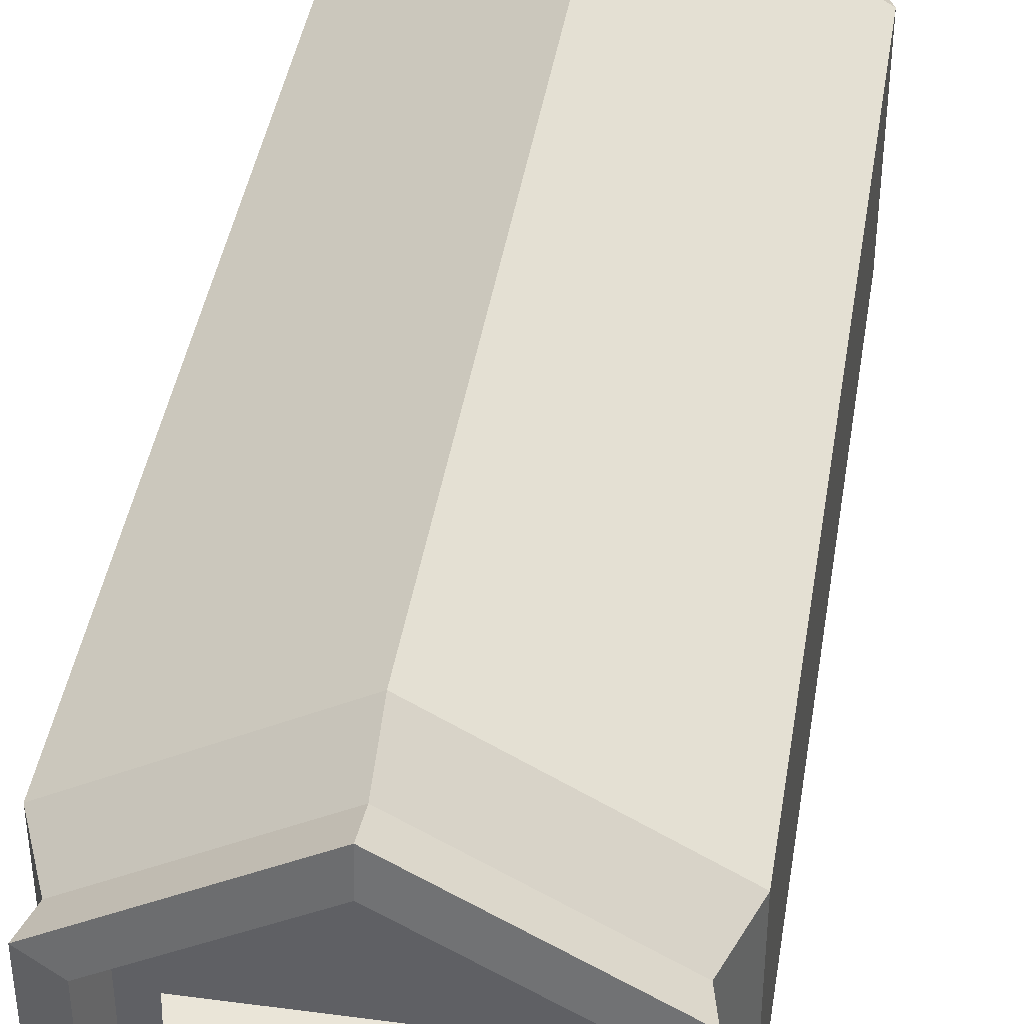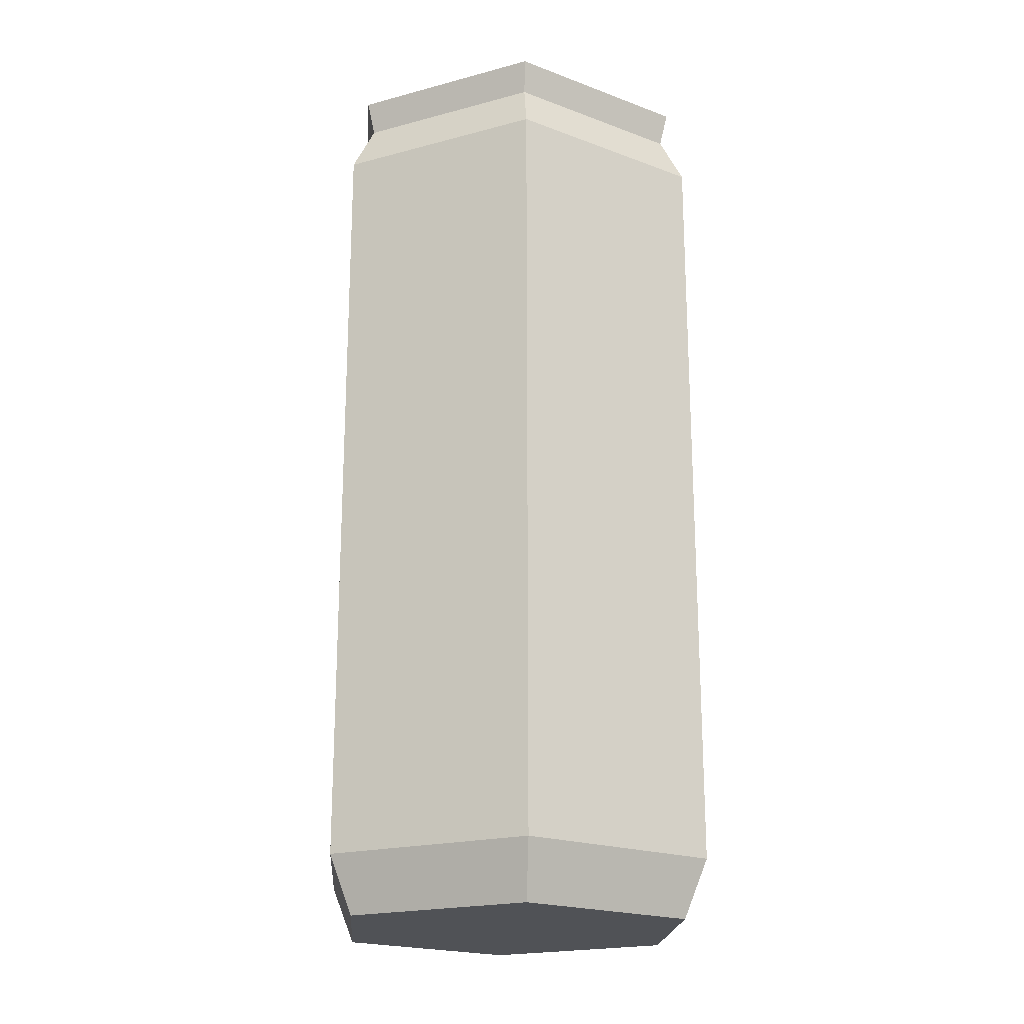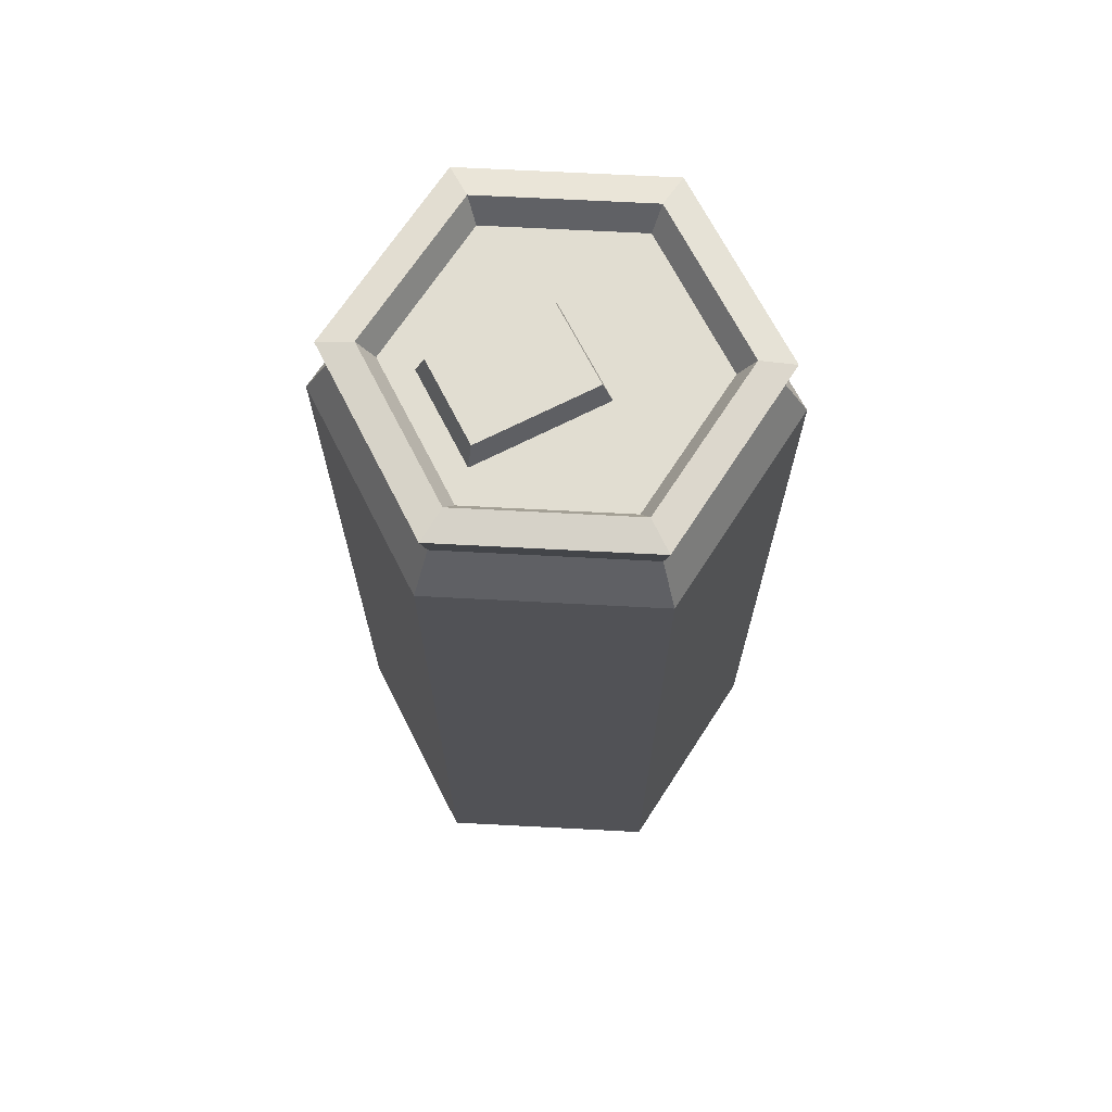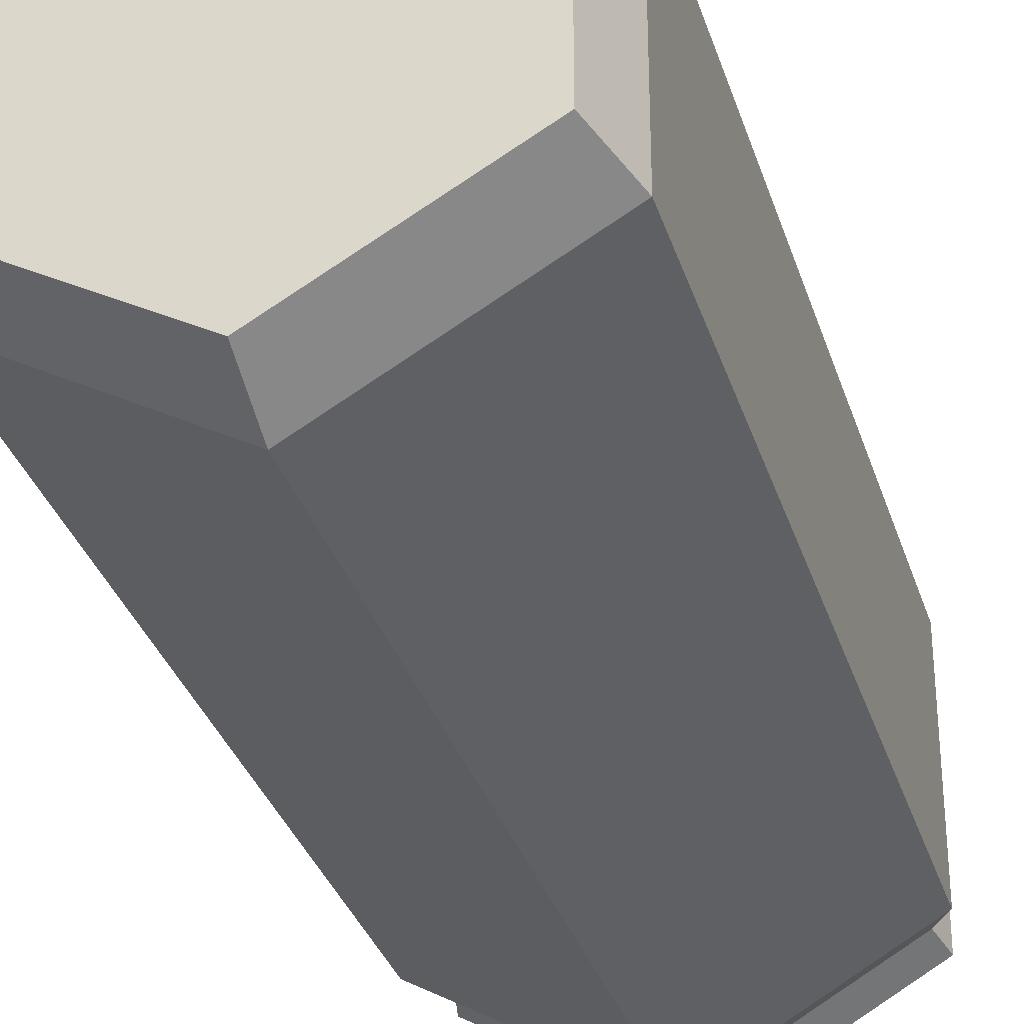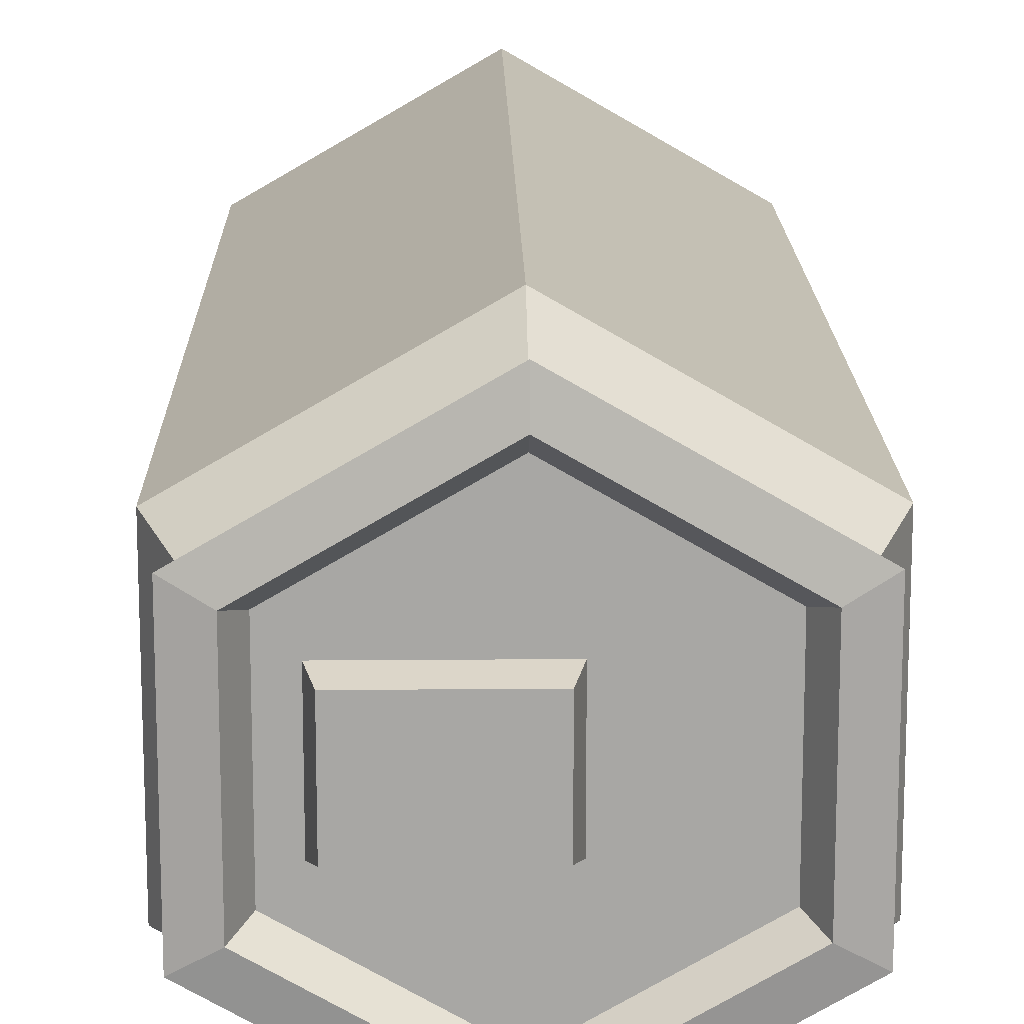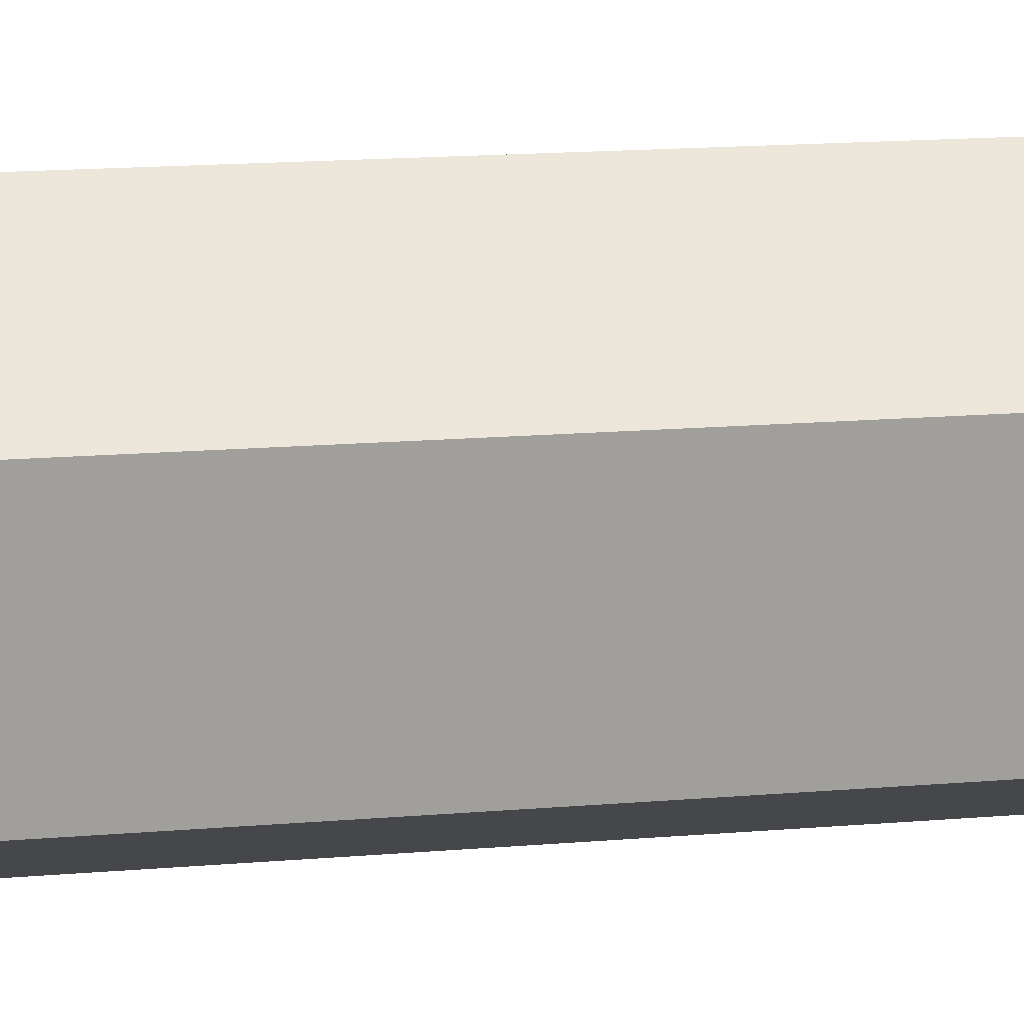
<metadata>
{"format":"obj","ext":"obj","renderer":"f3d","projection":"perspective","resolution":1024,"background":"white","views":[{"elev":41.7,"azim":-170.9,"up":"+Z"},{"elev":-20.6,"azim":55.9,"up":"+Y"},{"elev":68.7,"azim":153.0,"up":"+Y"},{"elev":-32.8,"azim":16.3,"up":"+Z"},{"elev":15.6,"azim":179.0,"up":"+Z"},{"elev":19.1,"azim":81.5,"up":"+Z"}]}
</metadata>
<code>
v 4.419 8e-06 2.55
v 4.419 8e-06 -2.552
v 0 8e-06 -5.103
v -4.419 8e-06 -2.552
v -4.419 8e-06 2.55
v 0 8e-06 5.102
v 4.419 23.71 2.55
v 4.419 23.71 -2.552
v 0 23.71 -5.103
v -4.419 23.71 -2.552
v -4.419 23.71 2.55
v 0 23.71 5.102
v -5.001 22.36 -2.887
v -5.001 22.36 2.886
v 0 22.36 5.774
v 5.001 22.36 2.886
v 5.001 22.36 -2.887
v 0 22.36 -5.774
v -5.001 1.549 -2.887
v -5.001 1.549 2.886
v 0 1.549 5.774
v 5.001 1.549 2.886
v 5.001 1.549 -2.887
v 0 1.549 -5.774
v 4.621 24.62 2.667
v 4.621 24.62 -2.668
v 0 24.62 -5.336
v -4.621 24.62 -2.668
v -4.621 24.62 2.667
v 0 24.62 5.335
v 3.835 24.74 2.214
v 3.835 24.74 -2.214
v 0 24.74 -4.428
v -3.835 24.74 -2.214
v -3.835 24.74 2.214
v 0 24.74 4.428
v 0 8e-06 -0.000244
v 3.478 24.03 2.008
v 3.478 24.03 -2.008
v 0 24.03 -4.015
v -3.477 24.03 -2.008
v -3.477 24.03 2.008
v 0 24.03 4.015
v 2.833 24.03 -1.337
v 2.833 24.03 1.336
v -0.735 24.03 1.336
v -0.735 24.03 -1.337
v 2.649 24.68 1.166
v -0.5508 24.68 1.166
v 2.649 24.68 -1.167
v -0.5508 24.68 -1.167
v 0 6.307 5.774
v 0 8.674 5.774
v -3.5 8.674 3.752
v -3.5 6.307 3.752
v 3.5 8.674 3.752
v 3.5 6.307 3.752
v -3.5 22.36 3.752
v 3.5 22.36 3.752
v -3.5 20.87 3.752
v 0 20.87 5.774
v 3.5 20.87 3.752
v -3.5 12.22 3.752
v 0 12.22 5.774
v 3.5 12.22 3.752
f 16 17 8 7
f 17 18 9 8
f 18 13 10 9
f 13 14 11 10
f 14 58 11
f 15 59 7 12
f 38 39 44 45
f 40 41 47
f 43 38 45 46
f 20 21 52 55
f 21 22 57 52
f 4 5 20 19
f 5 6 21 20
f 6 1 22 21
f 1 2 23 22
f 2 3 24 23
f 3 4 19 24
f 2 1 37
f 3 2 37
f 4 3 37
f 5 4 37
f 6 5 37
f 37 1 6
f 7 8 26 25
f 8 9 27 26
f 9 10 28 27
f 10 11 29 28
f 11 12 30 29
f 12 7 25 30
f 25 26 32 31
f 26 27 33 32
f 27 28 34 33
f 28 29 35 34
f 29 30 36 35
f 30 25 31 36
f 31 32 39 38
f 32 33 40 39
f 33 34 41 40
f 34 35 42 41
f 35 36 43 42
f 36 31 38 43
f 49 48 50 51
f 39 40 47 44
f 46 47 41 42
f 42 43 46
f 46 45 48 49
f 45 44 50 48
f 44 47 51 50
f 47 46 49 51
f 22 23 17 16
f 56 57 22 16
f 54 55 52 53
f 19 20 14 13
f 24 19 13 18
f 23 24 18 17
f 61 62 59 15
f 14 54 63 60 58
f 20 55 54 14
f 52 57 56 53
f 58 60 61 15
f 11 58 15 12
f 59 62 65 56 16
f 7 59 16
f 61 60 63 64
f 64 65 62 61
f 64 63 54 53
f 53 56 65 64

</code>
